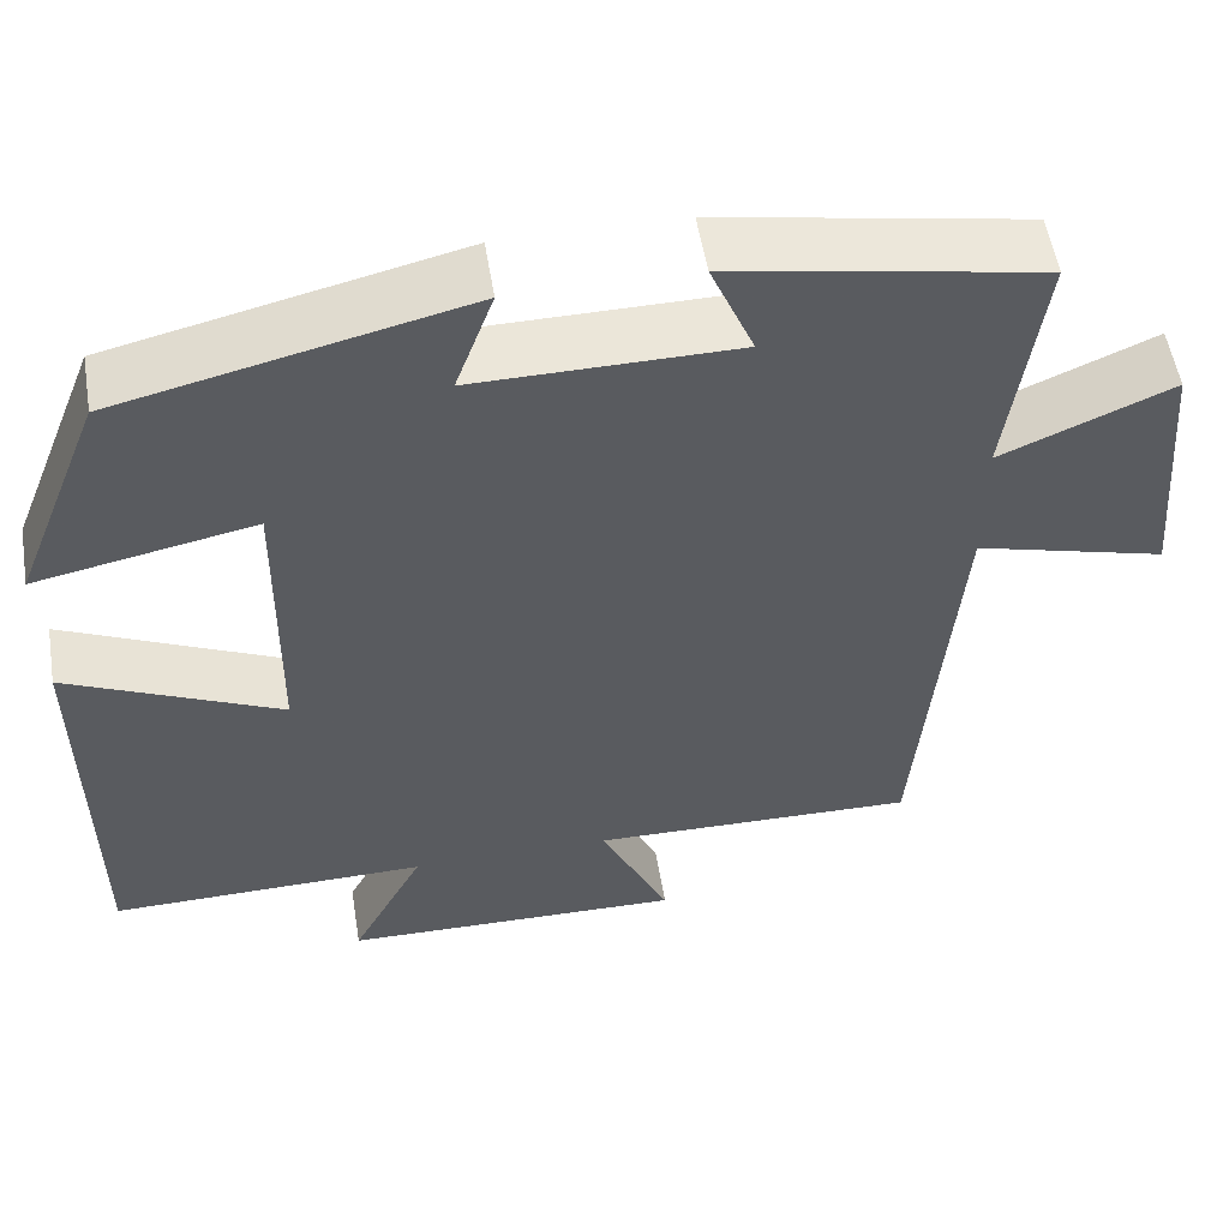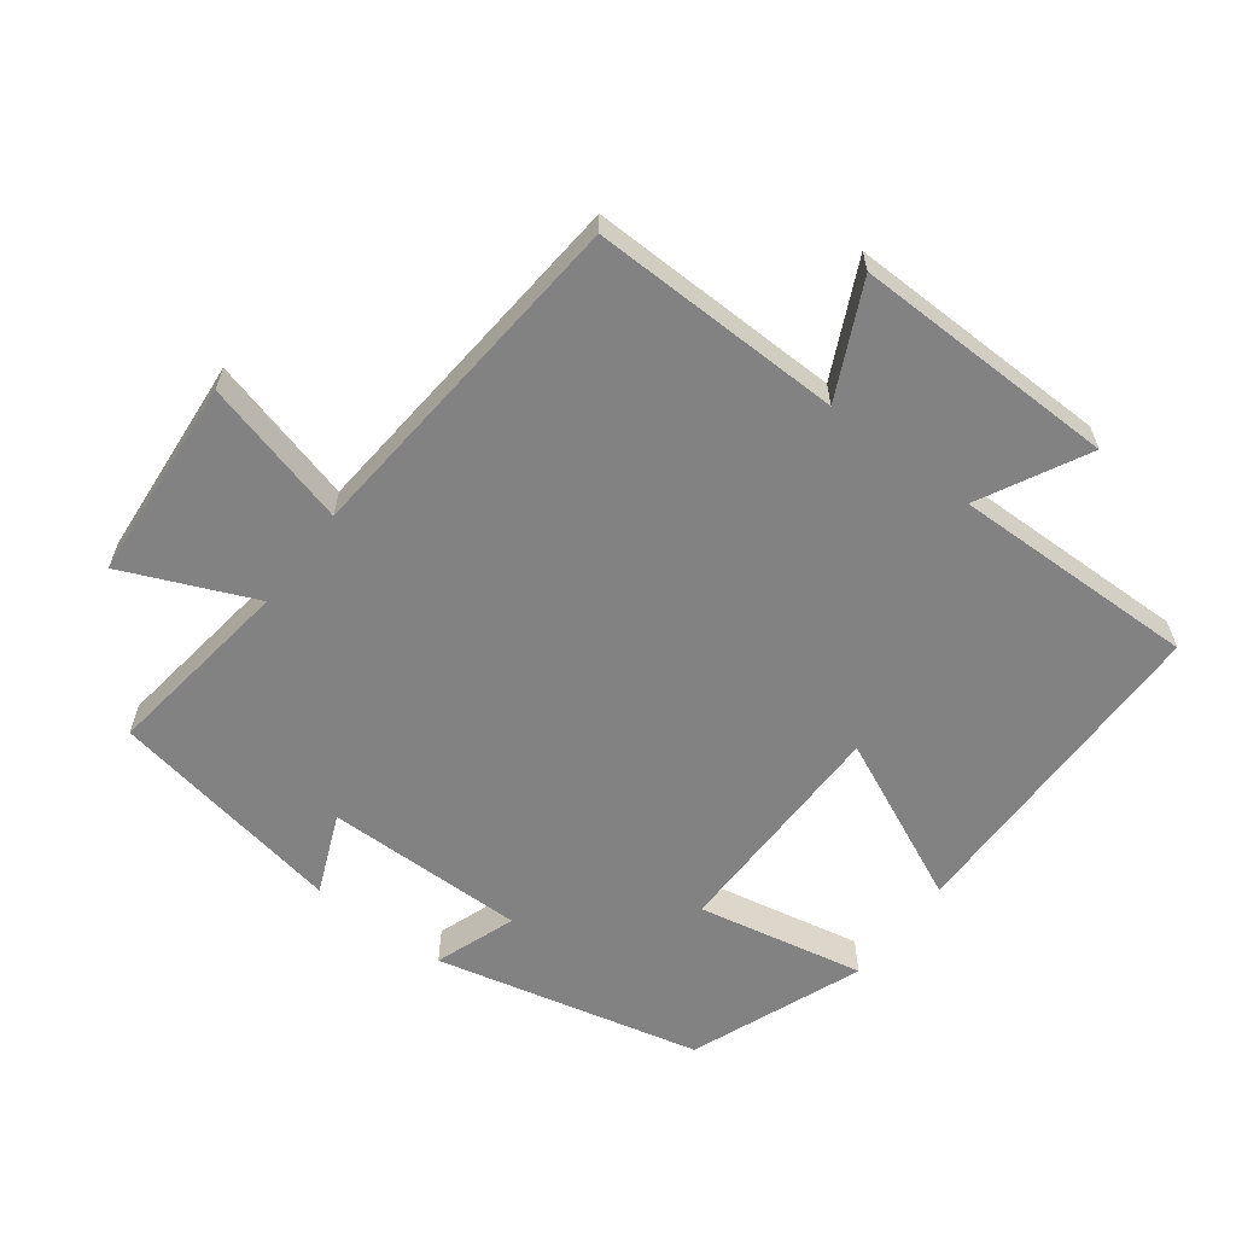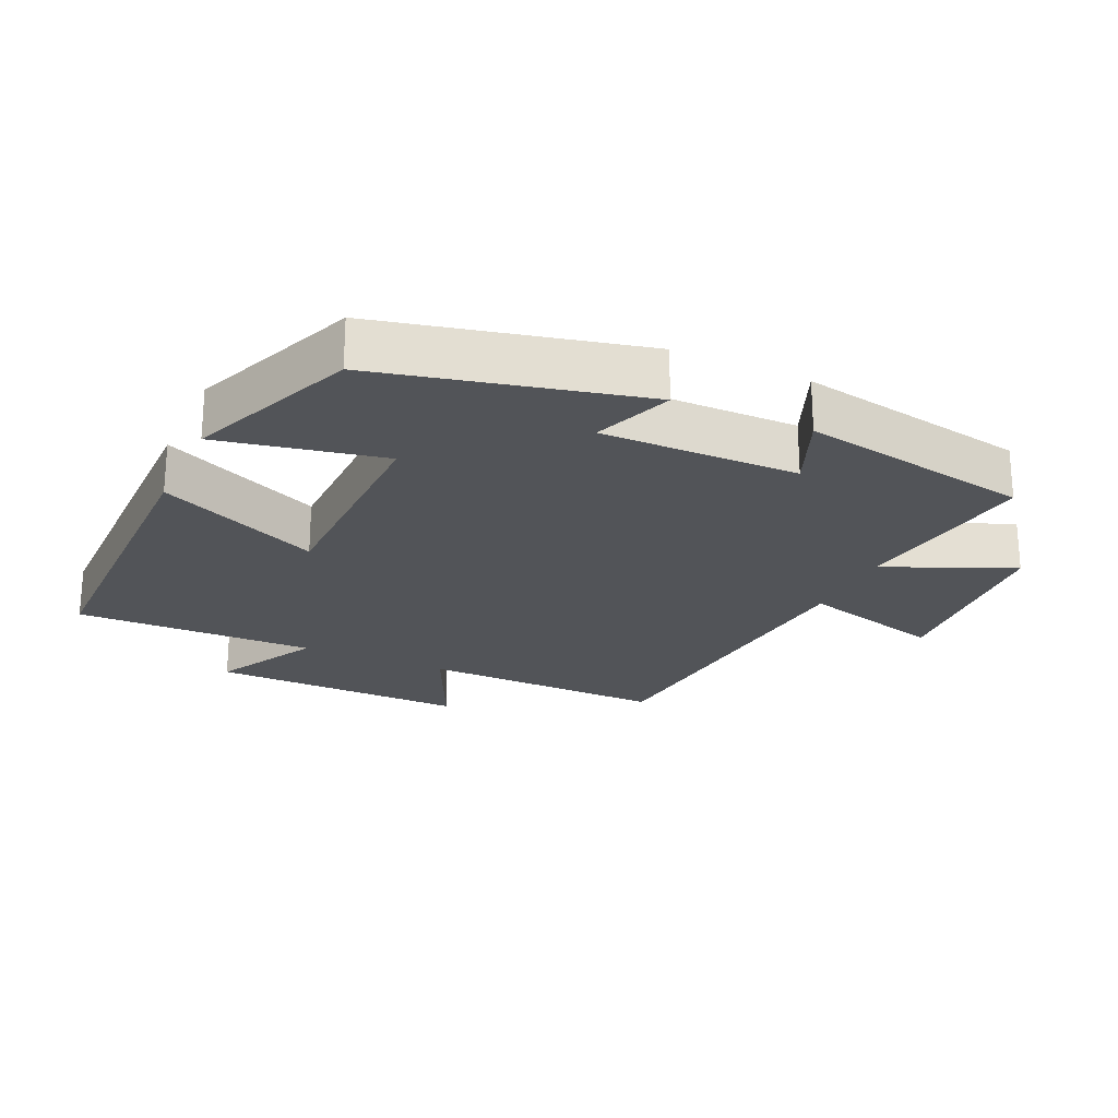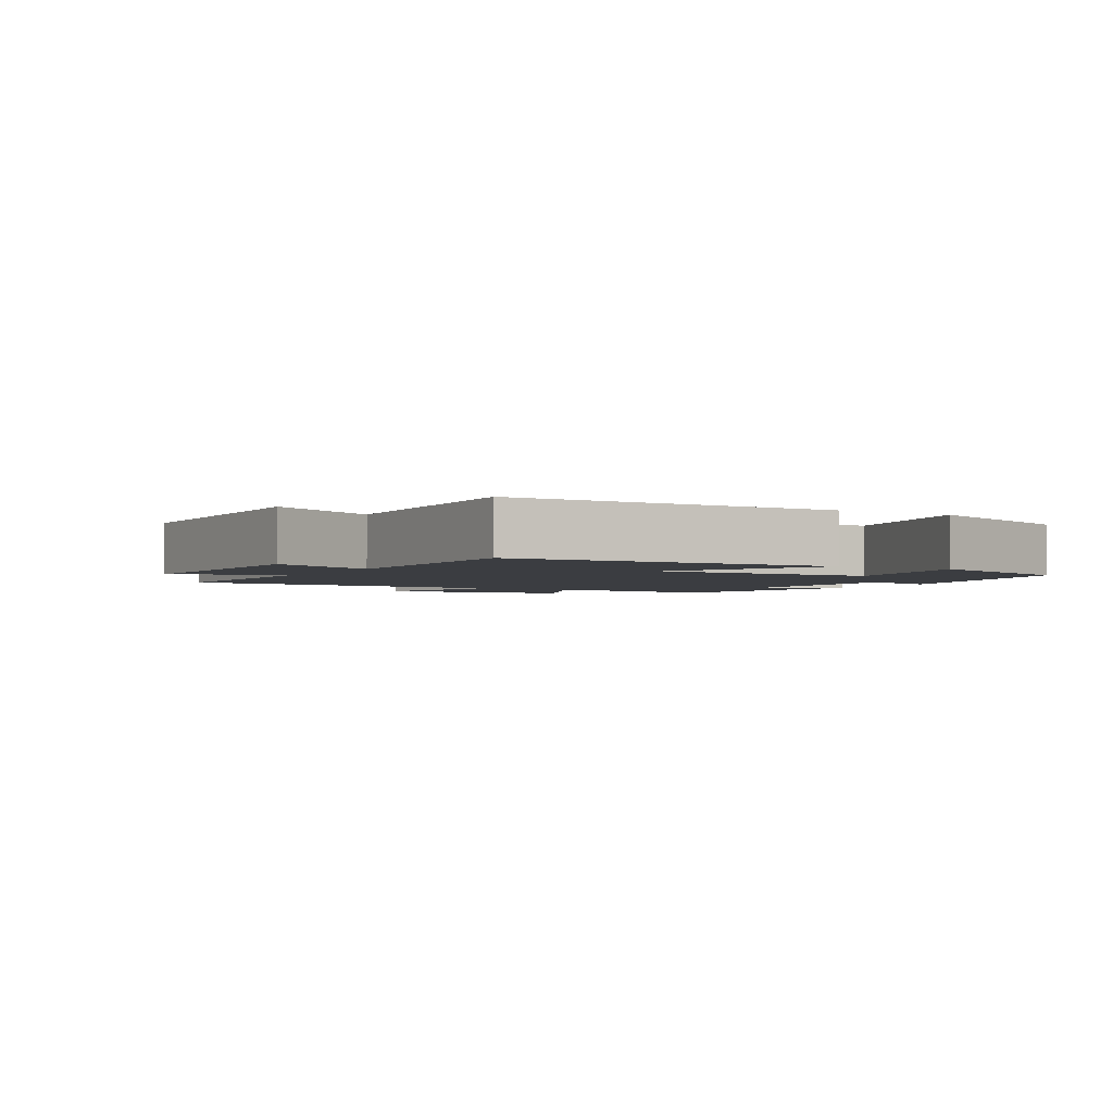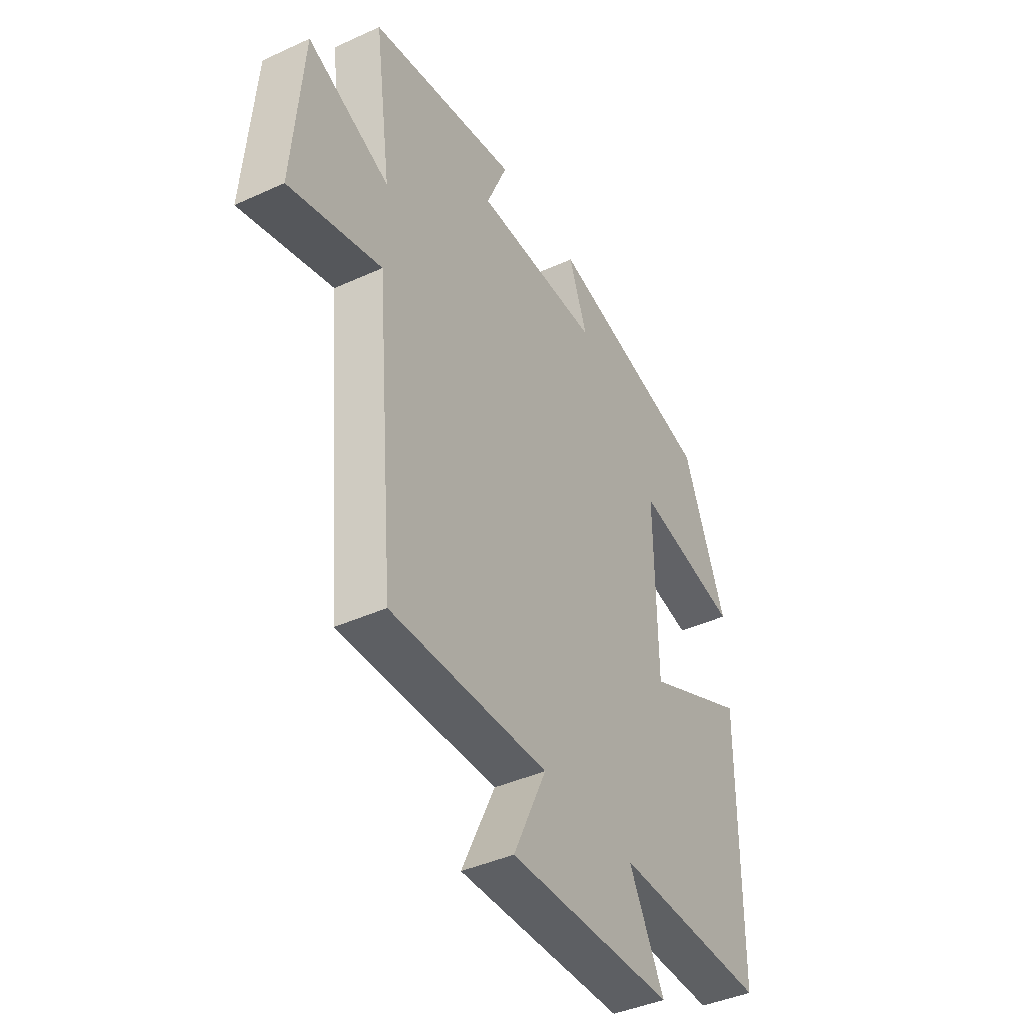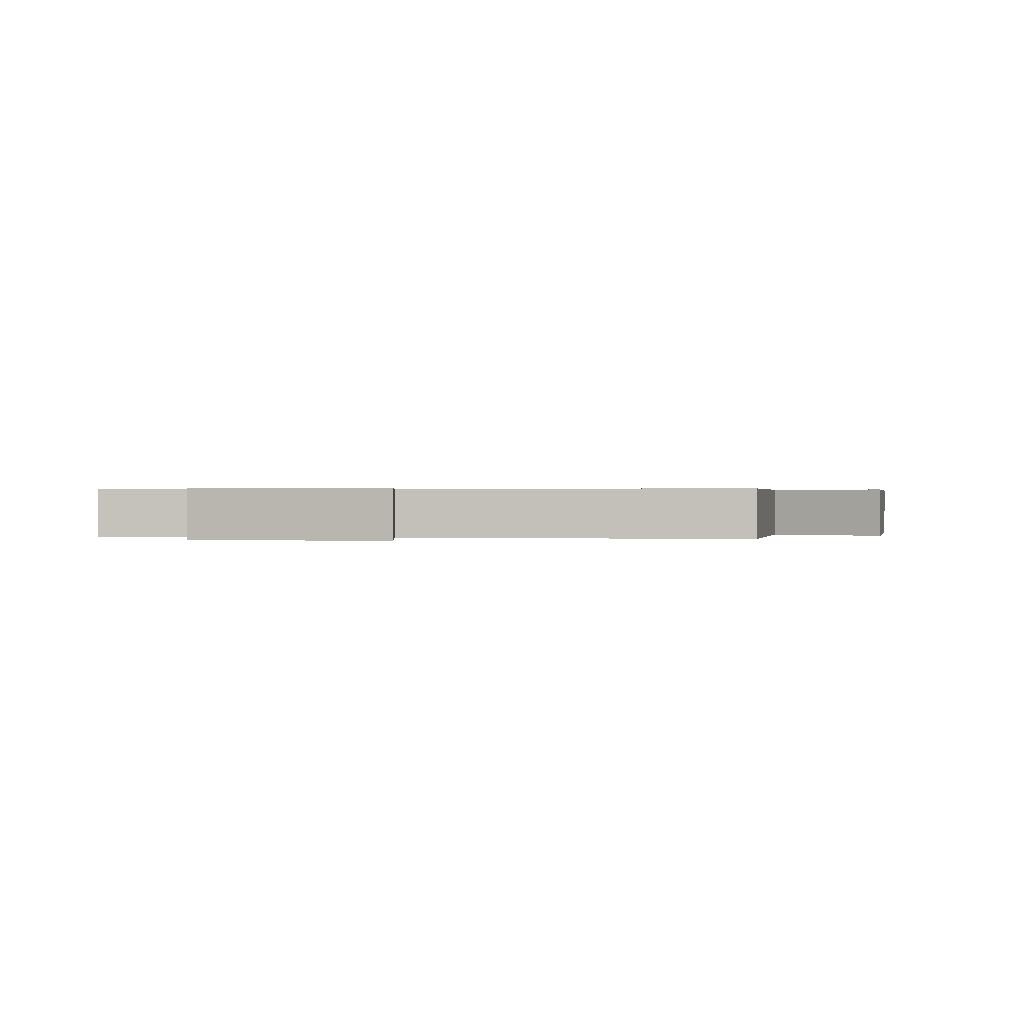
<metadata>
{"format":"obj","ext":"obj","renderer":"f3d","projection":"perspective","resolution":1024,"background":"white","views":[{"elev":54.5,"azim":-9.3,"up":"+Z"},{"elev":-60.9,"azim":143.1,"up":"+Y"},{"elev":-23.0,"azim":-24.7,"up":"+Y"},{"elev":-2.6,"azim":-119.4,"up":"+Y"},{"elev":-41.4,"azim":119.0,"up":"+Z"},{"elev":0.3,"azim":102.5,"up":"+Y"}]}
</metadata>
<code>
v 0.538 0.07 0.437
v 0.5 0.07 0.157
v 0.691 0.07 0.239
v 0.715 0.07 -0.057
v 0.5 0.07 0.001
v 0.456 0.07 -0.508
v 0.088 0.07 -0.5
v 0.166 0.07 -0.665
v -0.22 0.07 -0.657
v -0.138 0.07 -0.5
v -0.497 0.07 -0.505
v -0.5 0.07 -0.02
v -0.259 0.07 -0.131
v -0.255 0.07 0.205
v -0.5 0.07 0.156
v -0.4 0.07 0.409
v -0.011 0.07 0.5
v -0.054 0.07 0.381
v 0.24 0.07 0.383
v 0.191 0.07 0.5
v 0.538 0 0.437
v 0.5 0 0.157
v 0.691 0 0.239
v 0.715 0 -0.057
v 0.5 0 0.001
v 0.456 0 -0.508
v 0.088 0 -0.5
v 0.166 0 -0.665
v -0.22 0 -0.657
v -0.138 0 -0.5
v -0.497 0 -0.505
v -0.5 0 -0.02
v -0.259 0 -0.131
v -0.255 0 0.205
v -0.5 0 0.156
v -0.4 0 0.409
v -0.011 0 0.5
v -0.054 0 0.381
v 0.24 0 0.383
v 0.191 0 0.5
f 19 20 1 2
f 18 19 2
f 16 17 18
f 15 16 18
f 14 15 18
f 13 14 18 2
f 10 11 12 13
f 10 13 2
f 7 8 9 10
f 7 10 2 3
f 5 6 7
f 5 7 3
f 3 4 5
f 22 21 40 39
f 22 39 38
f 38 37 36
f 38 36 35
f 38 35 34
f 22 38 34 33
f 33 32 31 30
f 22 33 30
f 30 29 28 27
f 23 22 30 27
f 27 26 25
f 23 27 25
f 25 24 23
f 1 21 22 2
f 2 22 23 3
f 3 23 24 4
f 4 24 25 5
f 5 25 26 6
f 6 26 27 7
f 7 27 28 8
f 8 28 29 9
f 9 29 30 10
f 10 30 31 11
f 11 31 32 12
f 12 32 33 13
f 13 33 34 14
f 14 34 35 15
f 15 35 36 16
f 16 36 37 17
f 17 37 38 18
f 18 38 39 19
f 19 39 40 20
f 20 40 21 1

</code>
